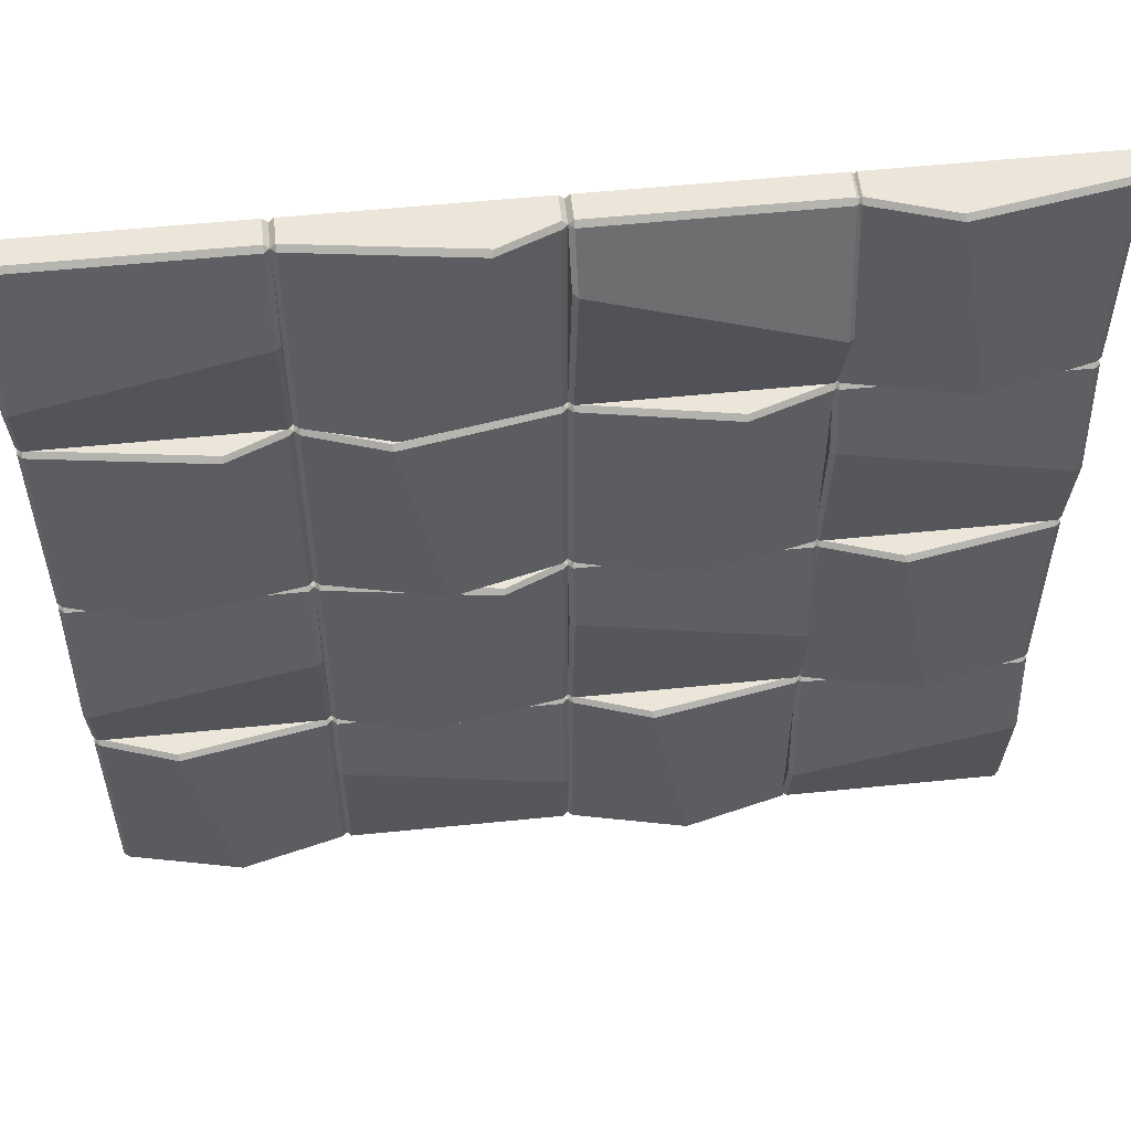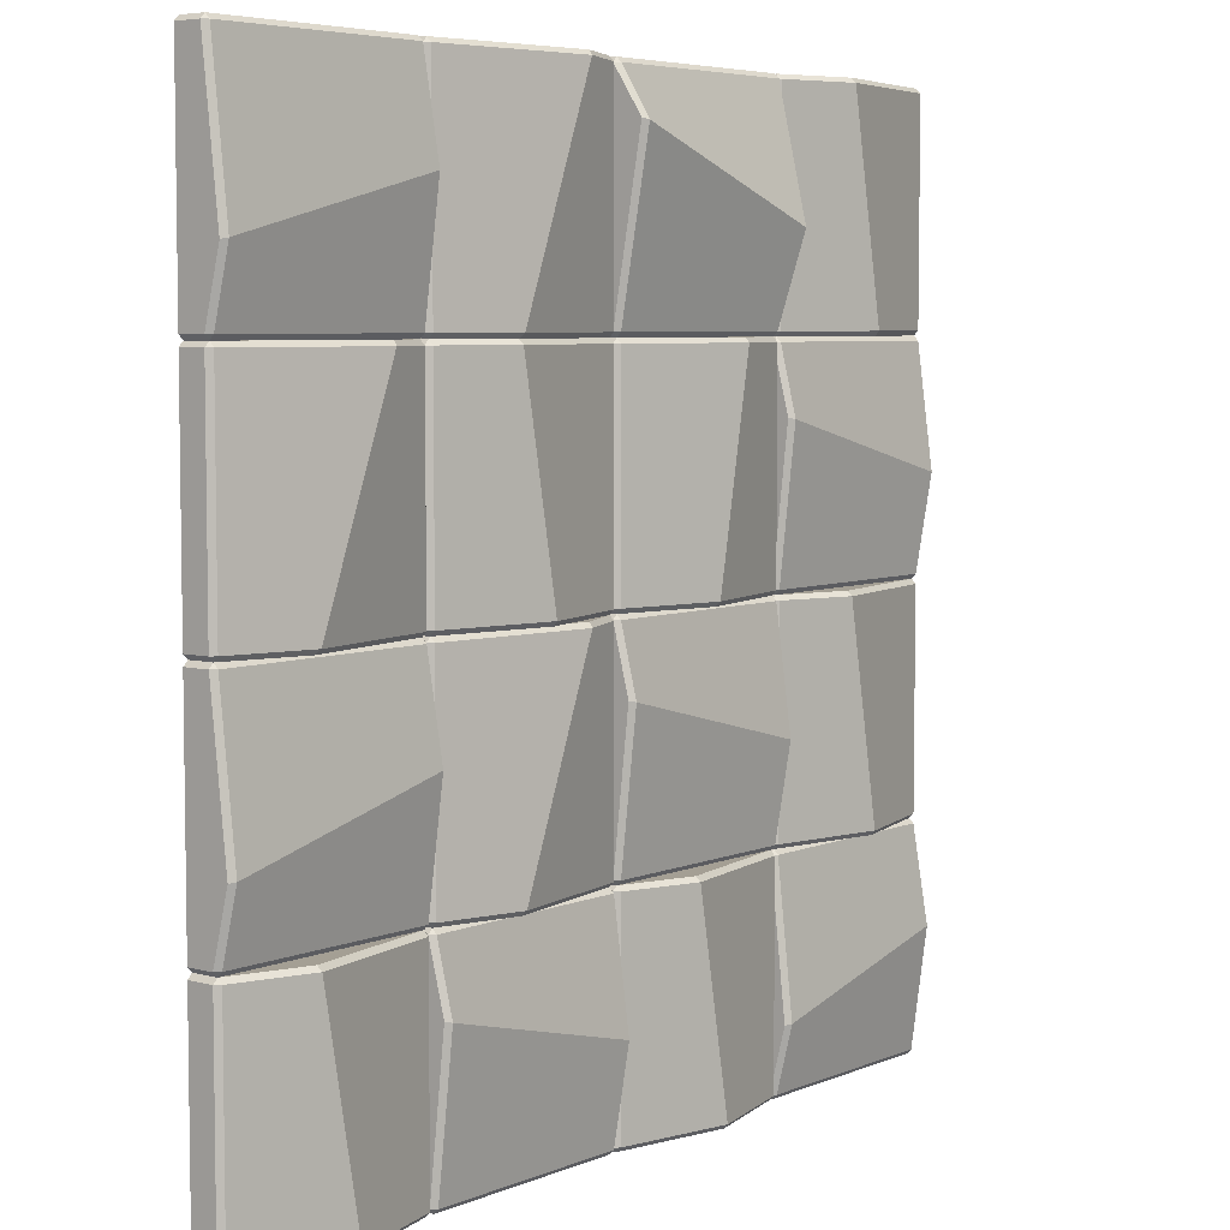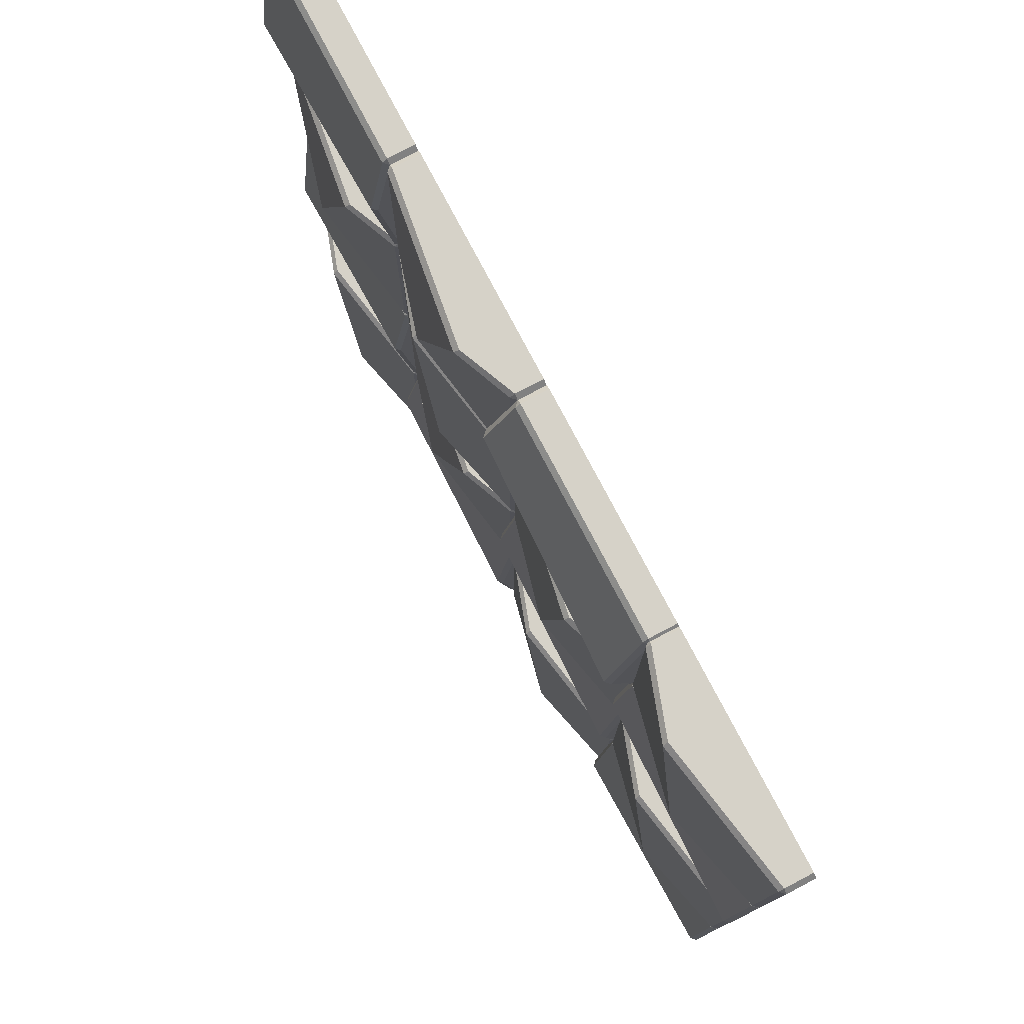
<metadata>
{"format":"obj","ext":"obj","renderer":"f3d","projection":"perspective","resolution":1024,"background":"white","views":[{"elev":55.2,"azim":-6.1,"up":"+Y"},{"elev":5.6,"azim":-51.0,"up":"+Y"},{"elev":78.3,"azim":62.2,"up":"+Y"}]}
</metadata>
<code>
v 33.39 34.43 3.945
v 34.08 33.73 3.945
v 34.08 34.43 4.642
v 66.42 33.73 3.945
v 67.12 34.43 3.945
v 66.42 34.43 4.642
v 34.08 67.47 3.945
v 33.39 66.77 3.945
v 34.08 66.77 4.642
v 67.12 66.77 3.945
v 66.42 67.47 3.945
v 66.42 66.77 4.642
v 33.39 66.77 -0
v 34.08 67.47 -0
v 67.12 66.77 -0
v 66.42 67.47 -0
v 33.39 34.43 -0
v 34.08 33.73 -0
v 66.42 33.73 -0
v 67.12 34.43 -0
v 45.21 67.47 -0
v 51.33 33.73 -0
v 51.33 33.73 7.729
v 45.34 66.77 8.425
v 51.2 34.43 8.425
v 45.21 67.47 7.729
v 45.34 66.77 -0
v 51.2 34.43 -0
v 0.3481 34.43 3.945
v 1.044 33.73 3.945
v 1.044 34.43 4.642
v 33.39 33.73 3.945
v 34.08 34.43 3.945
v 33.39 34.43 4.642
v 1.044 67.47 3.945
v 0.3481 66.77 3.945
v 1.044 66.77 4.642
v 34.08 66.77 3.945
v 33.39 67.47 3.945
v 33.39 66.77 4.642
v 0.3481 66.77 -0
v 1.044 67.47 -0
v 34.08 66.77 -0
v 33.39 67.47 -0
v 0.3481 34.43 -0
v 1.044 33.73 -0
v 33.39 33.73 -0
v 34.08 34.43 -0
v 0.3481 60.02 -0
v 34.08 47.42 -0
v 33.39 47.68 9.08
v 1.044 59.76 9.08
v 0.3481 60.02 8.384
v 34.08 47.42 8.384
v -67.12 34.43 3.945
v -66.42 33.73 3.945
v -66.42 34.43 4.642
v -34.08 33.73 3.945
v -33.39 34.43 3.945
v -34.08 34.43 4.642
v -66.42 67.47 3.945
v -67.12 66.77 3.945
v -66.42 66.77 4.642
v -33.39 66.77 3.945
v -34.08 67.47 3.945
v -34.08 66.77 4.642
v -67.12 66.77 -0
v -66.42 67.47 -0
v -33.39 66.77 -0
v -34.08 67.47 -0
v -67.12 34.43 -0
v -66.42 33.73 -0
v -34.08 33.73 -0
v -33.39 34.43 -0
v -67.12 44.21 -0
v -33.39 52.67 -0
v -34.08 52.5 7.092
v -66.42 44.39 7.092
v -67.12 44.21 6.396
v -33.39 52.67 6.396
v -33.39 34.43 3.945
v -32.69 33.73 3.945
v -32.69 34.43 4.642
v -0.3481 33.73 3.945
v 0.3481 34.43 3.945
v -0.3481 34.43 4.642
v -32.69 67.47 3.945
v -33.39 66.77 3.945
v -32.69 66.77 4.642
v 0.3481 66.77 3.945
v -0.3481 67.47 3.945
v -0.3481 66.77 4.642
v -33.39 66.77 -0
v -32.69 67.47 -0
v 0.3481 66.77 -0
v -0.3481 67.47 -0
v -33.39 34.43 -0
v -32.69 33.73 -0
v -0.3481 33.73 -0
v 0.3481 34.43 -0
v -8.329 67.47 -0
v -20.99 33.73 -0
v -20.99 33.73 7.359
v -8.59 66.77 8.055
v -20.73 34.43 8.055
v -8.329 67.47 7.359
v -8.59 66.77 -0
v -20.73 34.43 -0
v -67.12 0.6962 3.945
v -66.42 8e-06 3.945
v -66.42 0.6962 4.642
v -34.08 8e-06 3.945
v -33.39 0.6962 3.945
v -34.08 0.6962 4.642
v -66.42 33.73 3.945
v -67.12 33.04 3.945
v -66.42 33.04 4.642
v -33.39 33.04 3.945
v -34.08 33.73 3.945
v -34.08 33.04 4.642
v -67.12 33.04 -0
v -66.42 33.73 -0
v -33.39 33.04 -0
v -34.08 33.73 -0
v -67.12 0.6962 -0
v -66.42 8e-06 -0
v -34.08 8e-06 -0
v -33.39 0.6962 -0
v -42.06 33.73 -0
v -54.73 8e-06 -0
v -54.73 8e-06 7.359
v -42.32 33.04 8.055
v -54.47 0.6962 8.055
v -42.06 33.73 7.359
v -42.32 33.04 -0
v -54.47 0.6962 -0
v -33.39 0.6962 3.945
v -32.69 8e-06 3.945
v -32.69 0.6962 4.642
v -0.3481 8e-06 3.945
v 0.3481 0.6962 3.945
v -0.3481 0.6962 4.642
v -32.69 33.73 3.945
v -33.39 33.04 3.945
v -32.69 33.04 4.642
v 0.3481 33.04 3.945
v -0.3481 33.73 3.945
v -0.3481 33.04 4.642
v -33.39 33.04 -0
v -32.69 33.73 -0
v 0.3481 33.04 -0
v -0.3481 33.73 -0
v -33.39 0.6962 -0
v -32.69 8e-06 -0
v -0.3481 8e-06 -0
v 0.3481 0.6962 -0
v -21.56 33.73 -0
v -15.44 8e-06 -0
v -15.44 8e-06 7.729
v -21.44 33.04 8.425
v -15.57 0.6962 8.425
v -21.56 33.73 7.729
v -21.44 33.04 -0
v -15.57 0.6962 -0
v 34.08 0.6962 3.945
v 33.39 8e-06 3.945
v 33.39 0.6962 4.642
v 1.044 8e-06 3.945
v 0.3481 0.6962 3.945
v 1.044 0.6962 4.642
v 33.39 33.73 3.945
v 34.08 33.04 3.945
v 33.39 33.04 4.642
v 0.3481 33.04 3.945
v 1.044 33.73 3.945
v 1.044 33.04 4.642
v 34.08 33.04 -0
v 33.39 33.73 -0
v 0.3481 33.04 -0
v 1.044 33.73 -0
v 34.08 0.6962 -0
v 33.39 8e-06 -0
v 1.044 8e-06 -0
v 0.3481 0.6962 -0
v 22.26 33.73 -0
v 16.14 8e-06 -0
v 16.14 8e-06 7.729
v 22.13 33.04 8.425
v 16.27 0.6962 8.425
v 22.26 33.73 7.729
v 22.13 33.04 -0
v 16.27 0.6962 -0
v 33.39 33.04 3.945
v 34.08 33.73 3.945
v 34.08 33.04 4.642
v 66.42 33.73 3.945
v 67.12 33.04 3.945
v 66.42 33.04 4.642
v 34.08 -0 3.945
v 33.39 0.6962 3.945
v 34.08 0.6962 4.642
v 67.12 0.6962 3.945
v 66.42 -0 3.945
v 66.42 0.6962 4.642
v 33.39 0.6962 -0
v 34.08 -0 -0
v 67.12 0.6962 -0
v 66.42 -0 -0
v 33.39 33.04 -0
v 34.08 33.73 -0
v 66.42 33.73 -0
v 67.12 33.04 -0
v 33.39 23.26 -0
v 67.12 14.8 -0
v 66.42 14.97 7.092
v 34.08 23.08 7.092
v 33.39 23.26 6.396
v 67.12 14.8 6.396
v -33.39 -33.04 3.945
v -32.69 -33.73 3.945
v -32.69 -33.04 4.642
v -0.3481 -33.73 3.945
v 0.3481 -33.04 3.945
v -0.3481 -33.04 4.642
v -32.69 8e-06 3.945
v -33.39 -0.6962 3.945
v -32.69 -0.6962 4.642
v 0.3481 -0.6962 3.945
v -0.3481 8e-06 3.945
v -0.3481 -0.6962 4.642
v -33.39 -0.6962 -0
v -32.69 8e-06 -0
v 0.3481 -0.6962 -0
v -0.3481 8e-06 -0
v -33.39 -33.04 -0
v -32.69 -33.73 -0
v -0.3481 -33.73 -0
v 0.3481 -33.04 -0
v -8.329 8e-06 -0
v -20.99 -33.73 -0
v -20.99 -33.73 7.359
v -8.59 -0.6962 8.055
v -20.73 -33.04 8.055
v -8.329 8e-06 7.359
v -8.59 -0.6962 -0
v -20.73 -33.04 -0
v 0.3481 -0.6962 3.945
v 1.044 -0 3.945
v 1.044 -0.6962 4.642
v 33.39 -0 3.945
v 34.08 -0.6962 3.945
v 33.39 -0.6962 4.642
v 1.044 -33.73 3.945
v 0.3481 -33.04 3.945
v 1.044 -33.04 4.642
v 34.08 -33.04 3.945
v 33.39 -33.73 3.945
v 33.39 -33.04 4.642
v 0.3481 -33.04 -0
v 1.044 -33.73 -0
v 34.08 -33.04 -0
v 33.39 -33.73 -0
v 0.3481 -0.6962 -0
v 1.044 -0 -0
v 33.39 -0 -0
v 34.08 -0.6962 -0
v 0.3481 -10.48 -0
v 34.08 -18.94 -0
v 33.39 -18.76 7.092
v 1.044 -10.65 7.092
v 0.3481 -10.48 6.396
v 34.08 -18.94 6.396
v -67.12 -33.04 3.945
v -66.42 -33.73 3.945
v -66.42 -33.04 4.642
v -34.08 -33.73 3.945
v -33.39 -33.04 3.945
v -34.08 -33.04 4.642
v -66.42 8e-06 3.945
v -67.12 -0.6962 3.945
v -66.42 -0.6962 4.642
v -33.39 -0.6962 3.945
v -34.08 8e-06 3.945
v -34.08 -0.6962 4.642
v -67.12 -0.6962 -0
v -66.42 8e-06 -0
v -33.39 -0.6962 -0
v -34.08 8e-06 -0
v -67.12 -33.04 -0
v -66.42 -33.73 -0
v -34.08 -33.73 -0
v -33.39 -33.04 -0
v -67.12 -23.26 -0
v -33.39 -14.8 -0
v -34.08 -14.97 7.092
v -66.42 -23.08 7.092
v -67.12 -23.26 6.396
v -33.39 -14.8 6.396
v 33.39 -33.04 3.945
v 34.08 -33.73 3.945
v 34.08 -33.04 4.642
v 66.42 -33.73 3.945
v 67.12 -33.04 3.945
v 66.42 -33.04 4.642
v 34.08 -0 3.945
v 33.39 -0.6962 3.945
v 34.08 -0.6962 4.642
v 67.12 -0.6962 3.945
v 66.42 -0 3.945
v 66.42 -0.6962 4.642
v 33.39 -0.6962 -0
v 34.08 -0 -0
v 67.12 -0.6962 -0
v 66.42 -0 -0
v 33.39 -33.04 -0
v 34.08 -33.73 -0
v 66.42 -33.73 -0
v 67.12 -33.04 -0
v 45.21 -0 -0
v 51.33 -33.73 -0
v 51.33 -33.73 7.729
v 45.34 -0.6962 8.425
v 51.2 -33.04 8.425
v 45.21 -0 7.729
v 45.34 -0.6962 -0
v 51.2 -33.04 -0
v 0.3481 -66.77 3.945
v 1.044 -67.47 3.945
v 1.044 -66.77 4.642
v 33.39 -67.47 3.945
v 34.08 -66.77 3.945
v 33.39 -66.77 4.642
v 1.044 -33.73 3.945
v 0.3481 -34.43 3.945
v 1.044 -34.43 4.642
v 34.08 -34.43 3.945
v 33.39 -33.73 3.945
v 33.39 -34.43 4.642
v 0.3481 -34.43 -0
v 1.044 -33.73 -0
v 34.08 -34.43 -0
v 33.39 -33.73 -0
v 0.3481 -66.77 -0
v 1.044 -67.47 -0
v 33.39 -67.47 -0
v 34.08 -66.77 -0
v 12.17 -33.73 -0
v 18.29 -67.47 -0
v 18.29 -67.47 7.729
v 12.3 -34.43 8.425
v 18.16 -66.77 8.425
v 12.17 -33.73 7.729
v 12.3 -34.43 -0
v 18.16 -66.77 -0
v -33.39 -34.43 3.945
v -32.69 -33.73 3.945
v -32.69 -34.43 4.642
v -0.3481 -33.73 3.945
v 0.3481 -34.43 3.945
v -0.3481 -34.43 4.642
v -32.69 -67.47 3.945
v -33.39 -66.77 3.945
v -32.69 -66.77 4.642
v 0.3481 -66.77 3.945
v -0.3481 -67.47 3.945
v -0.3481 -66.77 4.642
v -33.39 -66.77 -0
v -32.69 -67.47 -0
v 0.3481 -66.77 -0
v -0.3481 -67.47 -0
v -33.39 -34.43 -0
v -32.69 -33.73 -0
v -0.3481 -33.73 -0
v 0.3481 -34.43 -0
v -33.39 -44.21 -0
v 0.3481 -52.67 -0
v -0.3481 -52.5 7.092
v -32.69 -44.39 7.092
v -33.39 -44.21 6.396
v 0.3481 -52.67 6.396
v 33.39 -66.77 3.945
v 34.08 -67.47 3.945
v 34.08 -66.77 4.642
v 66.42 -67.47 3.945
v 67.12 -66.77 3.945
v 66.42 -66.77 4.642
v 34.08 -33.73 3.945
v 33.39 -34.43 3.945
v 34.08 -34.43 4.642
v 67.12 -34.43 3.945
v 66.42 -33.73 3.945
v 66.42 -34.43 4.642
v 33.39 -34.43 -0
v 34.08 -33.73 -0
v 67.12 -34.43 -0
v 66.42 -33.73 -0
v 33.39 -66.77 -0
v 34.08 -67.47 -0
v 66.42 -67.47 -0
v 67.12 -66.77 -0
v 33.39 -56.99 -0
v 67.12 -48.53 -0
v 66.42 -48.7 7.092
v 34.08 -56.82 7.092
v 33.39 -56.99 6.396
v 67.12 -48.53 6.396
v -67.12 -66.77 3.945
v -66.42 -67.47 3.945
v -66.42 -66.77 4.642
v -34.08 -67.47 3.945
v -33.39 -66.77 3.945
v -34.08 -66.77 4.642
v -66.42 -33.73 3.945
v -67.12 -34.43 3.945
v -66.42 -34.43 4.642
v -33.39 -34.43 3.945
v -34.08 -33.73 3.945
v -34.08 -34.43 4.642
v -67.12 -34.43 -0
v -66.42 -33.73 -0
v -33.39 -34.43 -0
v -34.08 -33.73 -0
v -67.12 -66.77 -0
v -66.42 -67.47 -0
v -34.08 -67.47 -0
v -33.39 -66.77 -0
v -55.3 -33.73 -0
v -49.18 -67.47 -0
v -49.18 -67.47 7.729
v -55.17 -34.43 8.425
v -49.3 -66.77 8.425
v -55.3 -33.73 7.729
v -55.17 -34.43 -0
v -49.3 -66.77 -0
f 17 28 22 18
f 19 4 23 22
f 6 12 24 25
f 17 1 8 13
f 15 10 5 20
f 14 7 26 21
f 2 1 17 18
f 3 2 23 25
f 1 3 9 8
f 5 4 19 20
f 6 5 10 12
f 8 7 14 13
f 7 9 24 26
f 11 10 15 16
f 1 2 3
f 4 5 6
f 7 8 9
f 10 11 12
f 13 14 21 27
f 13 27 28 17
f 22 28 20 19
f 22 23 2 18
f 25 24 9 3
f 21 26 11 16
f 25 23 4 6
f 26 24 12 11
f 27 21 16 15
f 28 27 15 20
f 45 48 47 46
f 47 32 30 46
f 34 51 52 31
f 45 29 53 49
f 43 38 54 50
f 42 35 39 44
f 30 29 45 46
f 31 30 32 34
f 29 31 52 53
f 33 32 47 48
f 34 33 54 51
f 36 35 42 41
f 35 37 40 39
f 39 38 43 44
f 29 30 31
f 32 33 34
f 35 36 37
f 38 39 40
f 41 42 44 43
f 41 43 50 49
f 52 51 40 37
f 49 53 36 41
f 50 54 33 48
f 53 52 37 36
f 51 54 38 40
f 49 50 48 45
f 71 74 73 72
f 73 58 56 72
f 60 77 78 57
f 71 55 79 75
f 69 64 80 76
f 68 61 65 70
f 56 55 71 72
f 57 56 58 60
f 55 57 78 79
f 59 58 73 74
f 60 59 80 77
f 62 61 68 67
f 61 63 66 65
f 65 64 69 70
f 55 56 57
f 58 59 60
f 61 62 63
f 64 65 66
f 67 68 70 69
f 67 69 76 75
f 78 77 66 63
f 75 79 62 67
f 76 80 59 74
f 79 78 63 62
f 77 80 64 66
f 75 76 74 71
f 97 108 102 98
f 99 84 103 102
f 86 92 104 105
f 97 81 88 93
f 95 90 85 100
f 94 87 106 101
f 82 81 97 98
f 83 82 103 105
f 81 83 89 88
f 85 84 99 100
f 86 85 90 92
f 88 87 94 93
f 87 89 104 106
f 91 90 95 96
f 81 82 83
f 84 85 86
f 87 88 89
f 90 91 92
f 93 94 101 107
f 93 107 108 97
f 102 108 100 99
f 102 103 82 98
f 105 104 89 83
f 101 106 91 96
f 105 103 84 86
f 106 104 92 91
f 107 101 96 95
f 108 107 95 100
f 125 136 130 126
f 127 112 131 130
f 114 120 132 133
f 125 109 116 121
f 123 118 113 128
f 122 115 134 129
f 110 109 125 126
f 111 110 131 133
f 109 111 117 116
f 113 112 127 128
f 114 113 118 120
f 116 115 122 121
f 115 117 132 134
f 119 118 123 124
f 109 110 111
f 112 113 114
f 115 116 117
f 118 119 120
f 121 122 129 135
f 121 135 136 125
f 130 136 128 127
f 130 131 110 126
f 133 132 117 111
f 129 134 119 124
f 133 131 112 114
f 134 132 120 119
f 135 129 124 123
f 136 135 123 128
f 153 164 158 154
f 155 140 159 158
f 142 148 160 161
f 153 137 144 149
f 151 146 141 156
f 150 143 162 157
f 138 137 153 154
f 139 138 159 161
f 137 139 145 144
f 141 140 155 156
f 142 141 146 148
f 144 143 150 149
f 143 145 160 162
f 147 146 151 152
f 137 138 139
f 140 141 142
f 143 144 145
f 146 147 148
f 149 150 157 163
f 149 163 164 153
f 158 164 156 155
f 158 159 138 154
f 161 160 145 139
f 157 162 147 152
f 161 159 140 142
f 162 160 148 147
f 163 157 152 151
f 164 163 151 156
f 181 182 186 192
f 183 186 187 168
f 170 189 188 176
f 181 177 172 165
f 179 184 169 174
f 178 185 190 171
f 166 182 181 165
f 167 189 187 166
f 165 172 173 167
f 169 184 183 168
f 170 176 174 169
f 172 177 178 171
f 171 190 188 173
f 175 180 179 174
f 165 167 166
f 168 170 169
f 171 173 172
f 174 176 175
f 177 191 185 178
f 177 181 192 191
f 186 183 184 192
f 186 182 166 187
f 189 167 173 188
f 185 180 175 190
f 189 170 168 187
f 190 175 176 188
f 191 179 180 185
f 192 184 179 191
f 209 210 211 212
f 211 210 194 196
f 198 195 216 215
f 209 213 217 193
f 207 214 218 202
f 206 208 203 199
f 194 210 209 193
f 195 198 196 194
f 193 217 216 195
f 197 212 211 196
f 198 215 218 197
f 200 205 206 199
f 199 203 204 201
f 203 208 207 202
f 193 195 194
f 196 198 197
f 199 201 200
f 202 204 203
f 205 207 208 206
f 205 213 214 207
f 216 201 204 215
f 213 205 200 217
f 214 212 197 218
f 217 200 201 216
f 215 204 202 218
f 213 209 212 214
f 235 246 240 236
f 237 222 241 240
f 224 230 242 243
f 235 219 226 231
f 233 228 223 238
f 232 225 244 239
f 220 219 235 236
f 221 220 241 243
f 219 221 227 226
f 223 222 237 238
f 224 223 228 230
f 226 225 232 231
f 225 227 242 244
f 229 228 233 234
f 219 220 221
f 222 223 224
f 225 226 227
f 228 229 230
f 231 232 239 245
f 231 245 246 235
f 240 246 238 237
f 240 241 220 236
f 243 242 227 221
f 239 244 229 234
f 243 241 222 224
f 244 242 230 229
f 245 239 234 233
f 246 245 233 238
f 263 264 265 266
f 265 264 248 250
f 252 249 270 269
f 263 267 271 247
f 261 268 272 256
f 260 262 257 253
f 248 264 263 247
f 249 252 250 248
f 247 271 270 249
f 251 266 265 250
f 252 269 272 251
f 254 259 260 253
f 253 257 258 255
f 257 262 261 256
f 247 249 248
f 250 252 251
f 253 255 254
f 256 258 257
f 259 261 262 260
f 259 267 268 261
f 270 255 258 269
f 267 259 254 271
f 268 266 251 272
f 271 254 255 270
f 269 258 256 272
f 267 263 266 268
f 289 292 291 290
f 291 276 274 290
f 278 295 296 275
f 289 273 297 293
f 287 282 298 294
f 286 279 283 288
f 274 273 289 290
f 275 274 276 278
f 273 275 296 297
f 277 276 291 292
f 278 277 298 295
f 280 279 286 285
f 279 281 284 283
f 283 282 287 288
f 273 274 275
f 276 277 278
f 279 280 281
f 282 283 284
f 285 286 288 287
f 285 287 294 293
f 296 295 284 281
f 293 297 280 285
f 294 298 277 292
f 297 296 281 280
f 295 298 282 284
f 293 294 292 289
f 315 326 320 316
f 317 302 321 320
f 304 310 322 323
f 315 299 306 311
f 313 308 303 318
f 312 305 324 319
f 300 299 315 316
f 301 300 321 323
f 299 301 307 306
f 303 302 317 318
f 304 303 308 310
f 306 305 312 311
f 305 307 322 324
f 309 308 313 314
f 299 300 301
f 302 303 304
f 305 306 307
f 308 309 310
f 311 312 319 325
f 311 325 326 315
f 320 326 318 317
f 320 321 300 316
f 323 322 307 301
f 319 324 309 314
f 323 321 302 304
f 324 322 310 309
f 325 319 314 313
f 326 325 313 318
f 343 354 348 344
f 345 330 349 348
f 332 338 350 351
f 343 327 334 339
f 341 336 331 346
f 340 333 352 347
f 328 327 343 344
f 329 328 349 351
f 327 329 335 334
f 331 330 345 346
f 332 331 336 338
f 334 333 340 339
f 333 335 350 352
f 337 336 341 342
f 327 328 329
f 330 331 332
f 333 334 335
f 336 337 338
f 339 340 347 353
f 339 353 354 343
f 348 354 346 345
f 348 349 328 344
f 351 350 335 329
f 347 352 337 342
f 351 349 330 332
f 352 350 338 337
f 353 347 342 341
f 354 353 341 346
f 371 372 373 374
f 373 372 356 358
f 360 357 378 377
f 371 375 379 355
f 369 376 380 364
f 368 370 365 361
f 356 372 371 355
f 357 360 358 356
f 355 379 378 357
f 359 374 373 358
f 360 377 380 359
f 362 367 368 361
f 361 365 366 363
f 365 370 369 364
f 355 357 356
f 358 360 359
f 361 363 362
f 364 366 365
f 367 369 370 368
f 367 375 376 369
f 378 363 366 377
f 375 367 362 379
f 376 374 359 380
f 379 362 363 378
f 377 366 364 380
f 375 371 374 376
f 397 400 399 398
f 399 384 382 398
f 386 403 404 383
f 397 381 405 401
f 395 390 406 402
f 394 387 391 396
f 382 381 397 398
f 383 382 384 386
f 381 383 404 405
f 385 384 399 400
f 386 385 406 403
f 388 387 394 393
f 387 389 392 391
f 391 390 395 396
f 381 382 383
f 384 385 386
f 387 388 389
f 390 391 392
f 393 394 396 395
f 393 395 402 401
f 404 403 392 389
f 401 405 388 393
f 402 406 385 400
f 405 404 389 388
f 403 406 390 392
f 401 402 400 397
f 423 434 428 424
f 425 410 429 428
f 412 418 430 431
f 423 407 414 419
f 421 416 411 426
f 420 413 432 427
f 408 407 423 424
f 409 408 429 431
f 407 409 415 414
f 411 410 425 426
f 412 411 416 418
f 414 413 420 419
f 413 415 430 432
f 417 416 421 422
f 407 408 409
f 410 411 412
f 413 414 415
f 416 417 418
f 419 420 427 433
f 419 433 434 423
f 428 434 426 425
f 428 429 408 424
f 431 430 415 409
f 427 432 417 422
f 431 429 410 412
f 432 430 418 417
f 433 427 422 421
f 434 433 421 426

</code>
